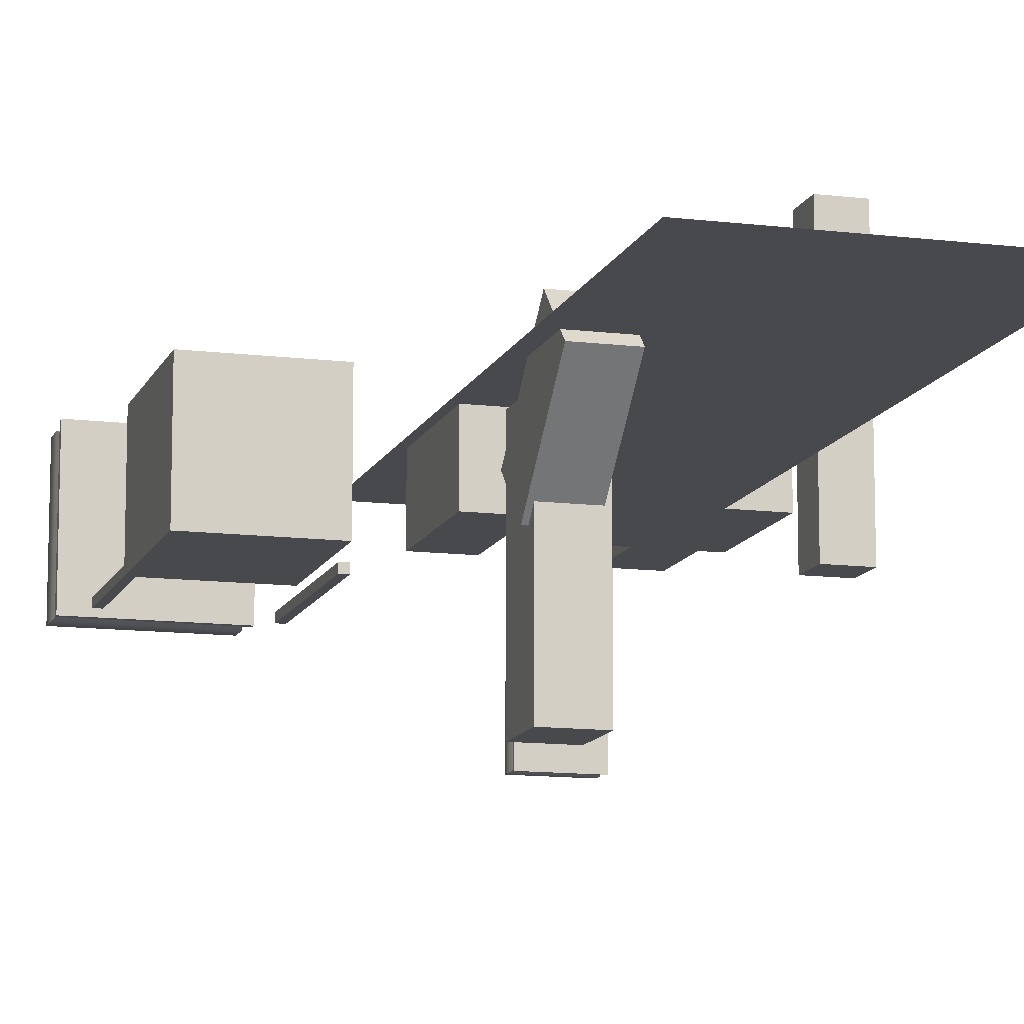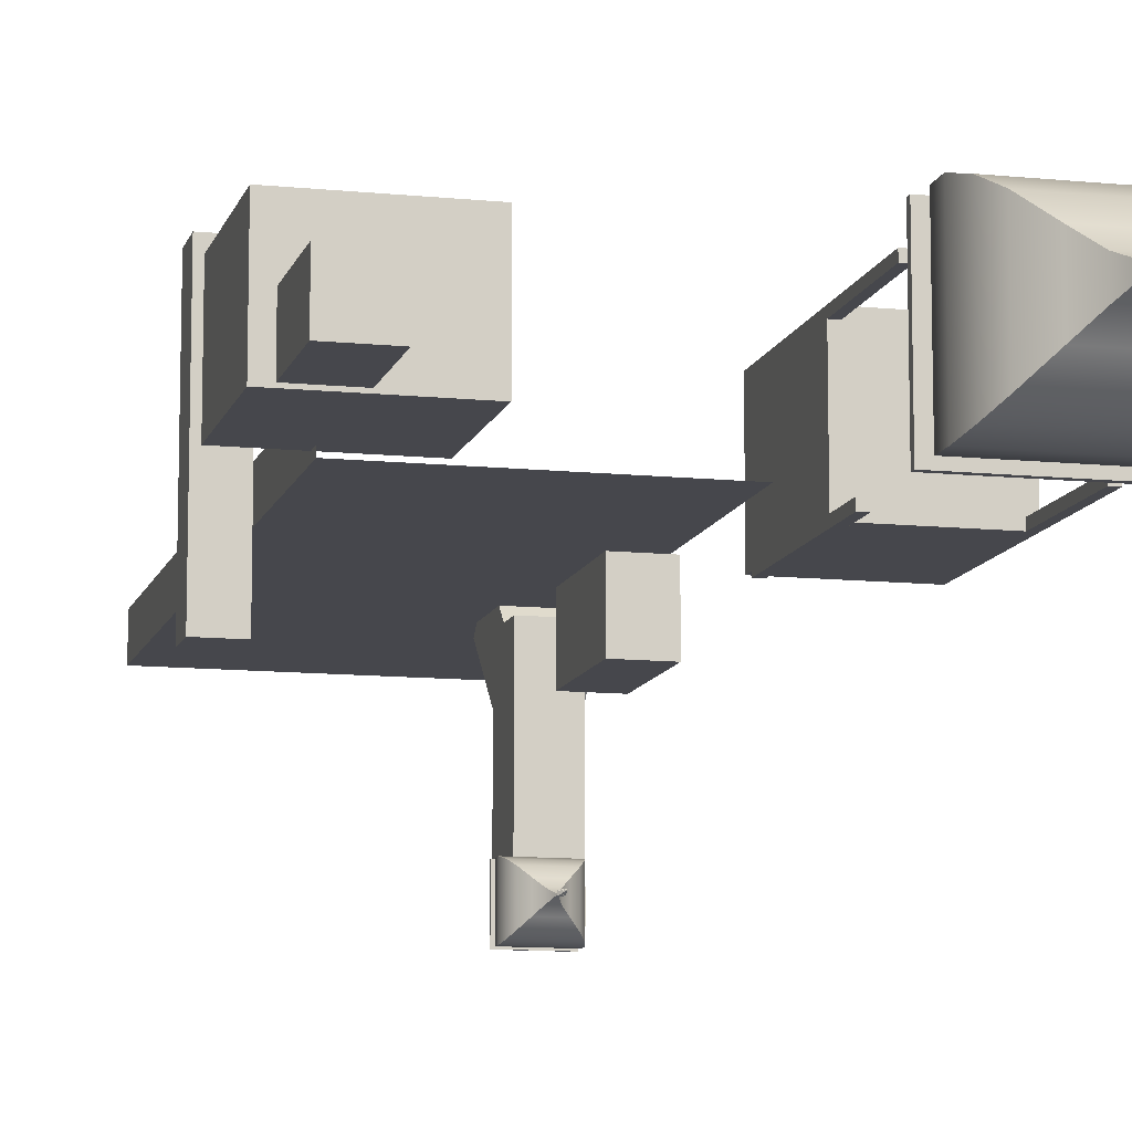
<metadata>
{"format":"obj","ext":"obj","renderer":"f3d","projection":"perspective","resolution":1024,"background":"white","views":[{"elev":-12.1,"azim":163.7,"up":"+Z"},{"elev":-11.0,"azim":-14.2,"up":"+Z"}]}
</metadata>
<code>
g _CombinedBottomHalfReflection_PCPORT22_0
v 9.32 -36.29 4.21
v 9.199 -36.14 4.089
v 9.199 -36.14 4.331
v 9.32 -36.29 4.21
v 9.199 -36.14 4.331
v 9.441 -36.14 4.331
v 9.32 -36.29 4.21
v 9.441 -36.14 4.331
v 9.441 -36.14 4.089
v 9.32 -36.29 4.21
v 9.441 -36.14 4.089
v 9.199 -36.14 4.089
v 9.32 -36.72 4.21
v 9.199 -36.57 4.089
v 9.199 -36.57 4.331
v 9.32 -36.72 4.21
v 9.199 -36.57 4.331
v 9.441 -36.57 4.331
v 9.32 -36.72 4.21
v 9.441 -36.57 4.331
v 9.441 -36.57 4.089
v 9.32 -36.72 4.21
v 9.441 -36.57 4.089
v 9.199 -36.57 4.089
v 9.441 -36.57 4.089
v 9.32 -36.31 4.21
v 9.199 -36.57 4.089
v 9.441 -36.57 4.331
v 9.32 -36.31 4.21
v 9.441 -36.57 4.089
v 9.199 -36.57 4.331
v 9.32 -36.31 4.21
v 9.441 -36.57 4.331
v 9.199 -36.57 4.089
v 9.32 -36.31 4.21
v 9.199 -36.57 4.331
v 9.32 -37.02 4.21
v 9.236 -36.91 4.126
v 9.236 -36.91 4.294
v 9.32 -37.02 4.21
v 9.236 -36.91 4.294
v 9.404 -36.91 4.294
v 9.32 -37.02 4.21
v 9.404 -36.91 4.294
v 9.404 -36.91 4.126
v 9.32 -37.02 4.21
v 9.404 -36.91 4.126
v 9.236 -36.91 4.126
v 9.404 -36.91 4.126
v 9.32 -36.74 4.21
v 9.236 -36.91 4.126
v 9.404 -36.91 4.294
v 9.32 -36.74 4.21
v 9.404 -36.91 4.126
v 9.236 -36.91 4.294
v 9.32 -36.74 4.21
v 9.404 -36.91 4.294
v 9.236 -36.91 4.126
v 9.32 -36.74 4.21
v 9.236 -36.91 4.294
v 7.52 -31.76 6.01
v 7.52 -31.92 6.01
v 7.52 -31.92 2.41
v 7.52 -31.76 2.41
v 7.52 -31.92 6.01
v 7.52 -31.76 6.01
v 11.12 -31.76 6.01
v 11.12 -31.92 6.01
v 11.12 -31.92 6.01
v 11.12 -31.76 6.01
v 11.12 -31.76 2.41
v 11.12 -31.92 2.41
v 11.12 -31.92 2.41
v 11.12 -31.76 2.41
v 7.52 -31.76 2.41
v 7.52 -31.92 2.41
v 7.52 -31.76 2.41
v 11.12 -31.76 2.41
v 11.12 -31.76 6.01
v 7.52 -31.76 6.01
v 7.568 -32.54 2.458
v 7.82 -31.92 2.71
v 7.82 -31.92 5.71
v 7.568 -32.54 5.962
v 7.568 -33.11 2.458
v 7.568 -33.11 5.962
v 7.732 -33.68 2.622
v 7.732 -33.68 5.798
v 8.028 -34.14 2.918
v 8.028 -34.14 5.502
v 8.555 -34.61 3.445
v 8.555 -34.61 4.975
v 8.983 -35.02 4.547
v 8.983 -35.02 3.873
v 9.32 -35.69 4.21
v 7.568 -32.54 5.962
v 7.82 -31.92 5.71
v 10.82 -31.92 5.71
v 11.07 -32.54 5.962
v 7.568 -33.11 5.962
v 11.07 -33.11 5.962
v 7.732 -33.68 5.798
v 10.91 -33.68 5.798
v 8.028 -34.14 5.502
v 10.61 -34.14 5.502
v 8.555 -34.61 4.975
v 10.08 -34.61 4.975
v 9.657 -35.02 4.547
v 8.983 -35.02 4.547
v 9.32 -35.69 4.21
v 11.07 -32.54 5.962
v 10.82 -31.92 5.71
v 10.82 -31.92 2.71
v 11.07 -32.54 2.458
v 11.07 -33.11 5.962
v 11.07 -33.11 2.458
v 10.91 -33.68 5.798
v 10.91 -33.68 2.622
v 10.61 -34.14 5.502
v 10.61 -34.14 2.918
v 10.08 -34.61 4.975
v 10.08 -34.61 3.445
v 9.657 -35.02 3.873
v 9.657 -35.02 4.547
v 9.32 -35.69 4.21
v 11.07 -32.54 2.458
v 10.82 -31.92 2.71
v 7.82 -31.92 2.71
v 7.568 -32.54 2.458
v 11.07 -33.11 2.458
v 7.568 -33.11 2.458
v 10.91 -33.68 2.622
v 7.732 -33.68 2.622
v 10.61 -34.14 2.918
v 8.028 -34.14 2.918
v 10.08 -34.61 3.445
v 8.555 -34.61 3.445
v 8.983 -35.02 3.873
v 9.657 -35.02 3.873
v 9.32 -35.69 4.21
v 9.441 -36.14 4.089
v 9.23 -35.98 4.12
v 9.199 -36.14 4.089
v 9.41 -35.98 4.12
v 9.32 -35.69 4.21
v 9.441 -36.14 4.331
v 9.41 -35.98 4.12
v 9.441 -36.14 4.089
v 9.41 -35.98 4.3
v 9.32 -35.69 4.21
v 9.199 -36.14 4.331
v 9.41 -35.98 4.3
v 9.441 -36.14 4.331
v 9.23 -35.98 4.3
v 9.32 -35.69 4.21
v 9.199 -36.14 4.089
v 9.23 -35.98 4.3
v 9.199 -36.14 4.331
v 9.23 -35.98 4.12
v 9.32 -35.69 4.21
v 7.82 -31.92 2.71
v 7.52 -31.92 2.41
v 7.52 -31.92 6.01
v 7.82 -31.92 5.71
v 10.82 -31.92 2.71
v 11.12 -31.92 6.01
v 11.12 -31.92 2.41
v 10.82 -31.92 5.71
v 6.17 -19.05 -1.53
v 6.123 -18.99 -1.577
v 6.123 -18.99 -1.483
v 6.17 -19.05 -1.53
v 6.123 -18.99 -1.483
v 6.217 -18.99 -1.483
v 6.17 -19.05 -1.53
v 6.217 -18.99 -1.483
v 6.217 -18.99 -1.577
v 6.17 -19.05 -1.53
v 6.217 -18.99 -1.577
v 6.123 -18.99 -1.577
v 6.17 -19.21 -1.53
v 6.123 -19.15 -1.577
v 6.123 -19.15 -1.483
v 6.17 -19.21 -1.53
v 6.123 -19.15 -1.483
v 6.217 -19.15 -1.483
v 6.17 -19.21 -1.53
v 6.217 -19.15 -1.483
v 6.217 -19.15 -1.577
v 6.17 -19.21 -1.53
v 6.217 -19.15 -1.577
v 6.123 -19.15 -1.577
v 6.217 -19.15 -1.577
v 6.17 -19.05 -1.53
v 6.123 -19.15 -1.577
v 6.217 -19.15 -1.483
v 6.17 -19.05 -1.53
v 6.217 -19.15 -1.577
v 6.123 -19.15 -1.483
v 6.17 -19.05 -1.53
v 6.217 -19.15 -1.483
v 6.123 -19.15 -1.577
v 6.17 -19.05 -1.53
v 6.123 -19.15 -1.483
v 6.17 -19.33 -1.53
v 6.137 -19.29 -1.563
v 6.137 -19.29 -1.497
v 6.17 -19.33 -1.53
v 6.137 -19.29 -1.497
v 6.203 -19.29 -1.497
v 6.17 -19.33 -1.53
v 6.203 -19.29 -1.497
v 6.203 -19.29 -1.563
v 6.17 -19.33 -1.53
v 6.203 -19.29 -1.563
v 6.137 -19.29 -1.563
v 6.203 -19.29 -1.563
v 6.17 -19.22 -1.53
v 6.137 -19.29 -1.563
v 6.203 -19.29 -1.497
v 6.17 -19.22 -1.53
v 6.203 -19.29 -1.563
v 6.137 -19.29 -1.497
v 6.17 -19.22 -1.53
v 6.203 -19.29 -1.497
v 6.137 -19.29 -1.563
v 6.17 -19.22 -1.53
v 6.137 -19.29 -1.497
v 5.463 -17.27 -0.8226
v 5.463 -17.33 -0.8226
v 5.463 -17.33 -2.237
v 5.463 -17.27 -2.237
v 5.463 -17.33 -0.8226
v 5.463 -17.27 -0.8226
v 6.877 -17.27 -0.8226
v 6.877 -17.33 -0.8226
v 6.877 -17.33 -0.8226
v 6.877 -17.27 -0.8226
v 6.877 -17.27 -2.237
v 6.877 -17.33 -2.237
v 6.877 -17.33 -2.237
v 6.877 -17.27 -2.237
v 5.463 -17.27 -2.237
v 5.463 -17.33 -2.237
v 5.463 -17.27 -2.237
v 6.877 -17.27 -2.237
v 6.877 -17.27 -0.8226
v 5.463 -17.27 -0.8226
v 5.481 -17.57 -2.219
v 5.58 -17.33 -2.12
v 5.58 -17.33 -0.9405
v 5.481 -17.57 -0.8414
v 5.481 -17.8 -2.219
v 5.481 -17.8 -0.8414
v 5.546 -18.02 -2.154
v 5.546 -18.02 -0.9059
v 5.662 -18.2 -2.038
v 5.662 -18.2 -1.022
v 5.869 -18.39 -1.831
v 5.869 -18.39 -1.229
v 6.038 -18.55 -1.398
v 6.038 -18.55 -1.662
v 6.17 -18.81 -1.53
v 5.481 -17.57 -0.8414
v 5.58 -17.33 -0.9405
v 6.76 -17.33 -0.9405
v 6.859 -17.57 -0.8414
v 5.481 -17.8 -0.8414
v 6.859 -17.8 -0.8414
v 5.546 -18.02 -0.9059
v 6.794 -18.02 -0.9059
v 5.662 -18.2 -1.022
v 6.678 -18.2 -1.022
v 5.869 -18.39 -1.229
v 6.471 -18.39 -1.229
v 6.302 -18.55 -1.398
v 6.038 -18.55 -1.398
v 6.17 -18.81 -1.53
v 6.859 -17.57 -0.8414
v 6.76 -17.33 -0.9405
v 6.76 -17.33 -2.12
v 6.859 -17.57 -2.219
v 6.859 -17.8 -0.8414
v 6.859 -17.8 -2.219
v 6.794 -18.02 -0.9059
v 6.794 -18.02 -2.154
v 6.678 -18.2 -1.022
v 6.678 -18.2 -2.038
v 6.471 -18.39 -1.229
v 6.471 -18.39 -1.831
v 6.302 -18.55 -1.662
v 6.302 -18.55 -1.398
v 6.17 -18.81 -1.53
v 6.859 -17.57 -2.219
v 6.76 -17.33 -2.12
v 5.58 -17.33 -2.12
v 5.481 -17.57 -2.219
v 6.859 -17.8 -2.219
v 5.481 -17.8 -2.219
v 6.794 -18.02 -2.154
v 5.546 -18.02 -2.154
v 6.678 -18.2 -2.038
v 5.662 -18.2 -2.038
v 6.471 -18.39 -1.831
v 5.869 -18.39 -1.831
v 6.038 -18.55 -1.662
v 6.302 -18.55 -1.662
v 6.17 -18.81 -1.53
v 6.217 -18.99 -1.577
v 6.135 -18.93 -1.565
v 6.123 -18.99 -1.577
v 6.205 -18.93 -1.565
v 6.17 -18.81 -1.53
v 6.217 -18.99 -1.483
v 6.205 -18.93 -1.565
v 6.217 -18.99 -1.577
v 6.205 -18.93 -1.495
v 6.17 -18.81 -1.53
v 6.123 -18.99 -1.483
v 6.205 -18.93 -1.495
v 6.217 -18.99 -1.483
v 6.135 -18.93 -1.495
v 6.17 -18.81 -1.53
v 6.123 -18.99 -1.577
v 6.135 -18.93 -1.495
v 6.123 -18.99 -1.483
v 6.135 -18.93 -1.565
v 6.17 -18.81 -1.53
v 5.58 -17.33 -2.12
v 5.463 -17.33 -2.237
v 5.463 -17.33 -0.8226
v 5.58 -17.33 -0.9405
v 6.76 -17.33 -2.12
v 6.877 -17.33 -0.8226
v 6.877 -17.33 -2.237
v 6.76 -17.33 -0.9405
v 10.57 -28.23 2.48
v 10.57 -28.23 5.48
v 10.57 -24.27 5.48
v 10.57 -24.27 2.48
v 10.57 -24.27 2.48
v 10.57 -24.27 5.48
v 7.57 -24.27 5.48
v 7.57 -24.27 2.48
v 7.57 -24.27 2.48
v 7.57 -24.27 5.48
v 7.57 -28.23 5.48
v 7.57 -28.23 2.48
v 7.57 -28.23 2.48
v 7.57 -28.23 5.48
v 10.57 -28.23 5.48
v 10.57 -28.23 2.48
v 10.57 -28.23 5.48
v 7.57 -28.23 5.48
v 7.57 -24.27 5.48
v 10.57 -24.27 5.48
v 7.57 -28.23 2.48
v 10.57 -28.23 2.48
v 10.57 -24.27 2.48
v 7.57 -24.27 2.48
v 10.57 -31.26 2.48
v 10.57 -31.26 2.68
v 10.57 -26.55 2.68
v 10.57 -26.55 2.48
v 10.57 -26.55 2.48
v 10.57 -26.55 2.68
v 10.37 -26.55 2.68
v 10.37 -26.55 2.48
v 10.37 -26.55 2.48
v 10.37 -26.55 2.68
v 10.37 -31.26 2.68
v 10.37 -31.26 2.48
v 10.37 -31.26 2.48
v 10.37 -31.26 2.68
v 10.57 -31.26 2.68
v 10.57 -31.26 2.48
v 10.57 -31.26 2.68
v 10.37 -31.26 2.68
v 10.37 -26.55 2.68
v 10.57 -26.55 2.68
v 10.37 -31.26 2.48
v 10.57 -31.26 2.48
v 10.57 -26.55 2.48
v 10.37 -26.55 2.48
v 7.77 -31.26 5.28
v 7.77 -31.26 5.48
v 7.77 -26.55 5.48
v 7.77 -26.55 5.28
v 7.77 -26.55 5.28
v 7.77 -26.55 5.48
v 7.57 -26.55 5.48
v 7.57 -26.55 5.28
v 7.57 -26.55 5.28
v 7.57 -26.55 5.48
v 7.57 -31.26 5.48
v 7.57 -31.26 5.28
v 7.57 -31.26 5.28
v 7.57 -31.26 5.48
v 7.77 -31.26 5.48
v 7.77 -31.26 5.28
v 7.77 -31.26 5.48
v 7.57 -31.26 5.48
v 7.57 -26.55 5.48
v 7.77 -26.55 5.48
v 7.57 -31.26 5.28
v 7.77 -31.26 5.28
v 7.77 -26.55 5.28
v 7.57 -26.55 5.28
v 7.46 -21.22 1.723
v 7.46 -21.22 3.357
v 7.46 -18.16 3.357
v 7.46 -18.16 1.723
v 7.46 -18.16 1.723
v 7.46 -18.16 3.357
v 6.3 -18.16 3.357
v 6.3 -18.16 1.723
v 6.3 -18.16 1.723
v 6.3 -18.16 3.357
v 6.3 -21.22 3.357
v 6.3 -21.22 1.723
v 6.3 -21.22 1.723
v 6.3 -21.22 3.357
v 7.46 -21.22 3.357
v 7.46 -21.22 1.723
v 7.46 -21.22 3.357
v 6.3 -21.22 3.357
v 6.3 -18.16 3.357
v 7.46 -18.16 3.357
v 6.3 -21.22 1.723
v 7.46 -21.22 1.723
v 7.46 -18.16 1.723
v 6.3 -18.16 1.723
v 7.479 -30.26 2.188
v 7.479 -30.26 2.388
v 7.479 -25.55 2.388
v 7.479 -25.55 2.188
v 7.479 -25.55 2.188
v 7.479 -25.55 2.388
v 7.279 -25.55 2.388
v 7.279 -25.55 2.188
v 7.279 -25.55 2.188
v 7.279 -25.55 2.388
v 7.279 -30.26 2.388
v 7.279 -30.26 2.188
v 7.279 -30.26 2.188
v 7.279 -30.26 2.388
v 7.479 -30.26 2.388
v 7.479 -30.26 2.188
v 7.479 -30.26 2.388
v 7.279 -30.26 2.388
v 7.279 -25.55 2.388
v 7.479 -25.55 2.388
v 7.279 -30.26 2.188
v 7.479 -30.26 2.188
v 7.479 -25.55 2.188
v 7.279 -25.55 2.188
v 0.9166 -21.42 1.744
v 0.9166 -21.42 7.816
v 0.9166 -20.46 7.816
v 0.9166 -20.46 1.744
v 0.9166 -20.46 1.744
v 0.9166 -20.46 7.816
v -0.03664 -20.46 7.816
v -0.03664 -20.46 1.744
v -0.03664 -20.46 1.744
v -0.03664 -20.46 7.816
v -0.03664 -21.42 7.816
v -0.03664 -21.42 1.744
v -0.03664 -21.42 1.744
v -0.03664 -21.42 7.816
v 0.9166 -21.42 7.816
v 0.9166 -21.42 1.744
v 0.9166 -21.42 7.816
v -0.03664 -21.42 7.816
v -0.03664 -20.46 7.816
v 0.9166 -20.46 7.816
v -0.03664 -21.42 1.744
v 0.9166 -21.42 1.744
v 0.9166 -20.46 1.744
v -0.03664 -20.46 1.744
v 2.979 -29.03 3.682
v 2.979 -29.03 6.378
v 2.979 -25.47 6.378
v 2.979 -25.47 3.682
v 2.979 -25.47 3.682
v 2.979 -25.47 6.378
v -0.5175 -25.47 6.378
v -0.5175 -25.47 3.682
v -0.5175 -25.47 3.682
v -0.5175 -25.47 6.378
v -0.5175 -29.03 6.378
v -0.5175 -29.03 3.682
v -0.5175 -29.03 3.682
v -0.5175 -29.03 6.378
v 2.979 -29.03 6.378
v 2.979 -29.03 3.682
v 2.979 -29.03 6.378
v -0.5175 -29.03 6.378
v -0.5175 -25.47 6.378
v 2.979 -25.47 6.378
v -0.5175 -29.03 3.682
v 2.979 -29.03 3.682
v 2.979 -25.47 3.682
v -0.5175 -25.47 3.682
v 1.141 -31.32 3.759
v 1.141 -31.32 5.041
v 1.141 -28.88 5.041
v 1.141 -28.88 3.759
v 1.141 -28.88 3.759
v 1.141 -28.88 5.041
v -0.141 -28.88 5.041
v -0.141 -28.88 3.759
v -0.141 -28.88 3.759
v -0.141 -28.88 5.041
v -0.141 -31.32 5.041
v -0.141 -31.32 3.759
v -0.141 -31.32 3.759
v -0.141 -31.32 5.041
v 1.141 -31.32 5.041
v 1.141 -31.32 3.759
v 1.141 -31.32 5.041
v -0.141 -31.32 5.041
v -0.141 -28.88 5.041
v 1.141 -28.88 5.041
v -0.141 -31.32 3.759
v 1.141 -31.32 3.759
v 1.141 -28.88 3.759
v -0.141 -28.88 3.759
v 7.02 -17.2 -1.832
v 7.02 -17.2 3.071
v 7.02 -15.76 3.071
v 7.02 -15.76 -1.832
v 7.02 -15.76 -1.832
v 7.02 -15.76 3.071
v 5.86 -15.76 3.071
v 5.86 -15.76 -1.832
v 5.86 -15.76 -1.832
v 5.86 -15.76 3.071
v 5.86 -17.2 3.071
v 5.86 -17.2 -1.832
v 5.86 -17.2 -1.832
v 5.86 -17.2 3.071
v 7.02 -17.2 3.071
v 7.02 -17.2 -1.832
v 7.02 -17.2 3.071
v 5.86 -17.2 3.071
v 5.86 -15.76 3.071
v 7.02 -15.76 3.071
v 5.86 -17.2 -1.832
v 7.02 -17.2 -1.832
v 7.02 -15.76 -1.832
v 5.86 -15.76 -1.832
v 7.13 -17.07 2.128
v 7.13 -14.91 4.292
v 7.13 -13.89 3.272
v 7.13 -16.05 1.108
v 7.13 -16.05 1.108
v 7.13 -13.89 3.272
v 5.97 -13.89 3.272
v 5.97 -16.05 1.108
v 5.97 -16.05 1.108
v 5.97 -13.89 3.272
v 5.97 -14.91 4.292
v 5.97 -17.07 2.128
v 5.97 -17.07 2.128
v 5.97 -14.91 4.292
v 7.13 -14.91 4.292
v 7.13 -17.07 2.128
v 7.13 -14.91 4.292
v 5.97 -14.91 4.292
v 5.97 -13.89 3.272
v 7.13 -13.89 3.272
v 5.97 -17.07 2.128
v 7.13 -17.07 2.128
v 7.13 -16.05 1.108
v 5.97 -16.05 1.108
v 1 -25.87 4.5
v 1 -25.87 3.5
v 1 -8.501 3.5
v 1 -8.501 4.5
v 1 -8.501 3.5
v 1 -25.87 3.5
v 7.5 -25.87 3.5
v 7.5 -8.501 3.5
g _CombinedBottomHalfReflection_PCPORT22_0_0
f 3 2 1
f 6 5 4
f 9 8 7
f 12 11 10
f 15 14 13
f 18 17 16
f 21 20 19
f 24 23 22
f 27 26 25
f 30 29 28
f 33 32 31
f 36 35 34
f 39 38 37
f 42 41 40
f 45 44 43
f 48 47 46
f 51 50 49
f 54 53 52
f 57 56 55
f 60 59 58
f 63 62 61
f 64 63 61
f 67 66 65
f 68 67 65
f 71 70 69
f 72 71 69
f 75 74 73
f 76 75 73
f 79 78 77
f 80 79 77
f 83 82 81
f 84 83 81
f 84 81 85
f 86 84 85
f 86 85 87
f 88 86 87
f 88 87 89
f 90 88 89
f 90 89 91
f 92 90 91
f 92 91 93
f 91 94 93
f 93 94 95
f 98 97 96
f 99 98 96
f 99 96 100
f 101 99 100
f 101 100 102
f 103 101 102
f 103 102 104
f 105 103 104
f 105 104 106
f 107 105 106
f 107 106 108
f 106 109 108
f 108 109 110
f 113 112 111
f 114 113 111
f 114 111 115
f 116 114 115
f 116 115 117
f 118 116 117
f 118 117 119
f 120 118 119
f 120 119 121
f 122 120 121
f 122 121 123
f 121 124 123
f 123 124 125
f 128 127 126
f 129 128 126
f 129 126 130
f 131 129 130
f 131 130 132
f 133 131 132
f 133 132 134
f 135 133 134
f 135 134 136
f 137 135 136
f 137 136 138
f 136 139 138
f 138 139 140
f 143 142 141
f 142 144 141
f 142 145 144
f 148 147 146
f 147 149 146
f 147 150 149
f 153 152 151
f 152 154 151
f 152 155 154
f 158 157 156
f 157 159 156
f 157 160 159
f 163 162 161
f 164 163 161
f 161 162 165
f 166 163 164
f 162 167 165
f 168 166 164
f 165 167 168
f 167 166 168
f 171 170 169
f 174 173 172
f 177 176 175
f 180 179 178
f 183 182 181
f 186 185 184
f 189 188 187
f 192 191 190
f 195 194 193
f 198 197 196
f 201 200 199
f 204 203 202
f 207 206 205
f 210 209 208
f 213 212 211
f 216 215 214
f 219 218 217
f 222 221 220
f 225 224 223
f 228 227 226
f 231 230 229
f 232 231 229
f 235 234 233
f 236 235 233
f 239 238 237
f 240 239 237
f 243 242 241
f 244 243 241
f 247 246 245
f 248 247 245
f 251 250 249
f 252 251 249
f 252 249 253
f 254 252 253
f 254 253 255
f 256 254 255
f 256 255 257
f 258 256 257
f 258 257 259
f 260 258 259
f 260 259 261
f 259 262 261
f 261 262 263
f 266 265 264
f 267 266 264
f 267 264 268
f 269 267 268
f 269 268 270
f 271 269 270
f 271 270 272
f 273 271 272
f 273 272 274
f 275 273 274
f 275 274 276
f 274 277 276
f 276 277 278
f 281 280 279
f 282 281 279
f 282 279 283
f 284 282 283
f 284 283 285
f 286 284 285
f 286 285 287
f 288 286 287
f 288 287 289
f 290 288 289
f 290 289 291
f 289 292 291
f 291 292 293
f 296 295 294
f 297 296 294
f 297 294 298
f 299 297 298
f 299 298 300
f 301 299 300
f 301 300 302
f 303 301 302
f 303 302 304
f 305 303 304
f 305 304 306
f 304 307 306
f 306 307 308
f 311 310 309
f 310 312 309
f 310 313 312
f 316 315 314
f 315 317 314
f 315 318 317
f 321 320 319
f 320 322 319
f 320 323 322
f 326 325 324
f 325 327 324
f 325 328 327
f 331 330 329
f 332 331 329
f 329 330 333
f 334 331 332
f 330 335 333
f 336 334 332
f 333 335 336
f 335 334 336
f 339 338 337
f 340 339 337
f 343 342 341
f 344 343 341
f 347 346 345
f 348 347 345
f 351 350 349
f 352 351 349
f 355 354 353
f 356 355 353
f 359 358 357
f 360 359 357
f 363 362 361
f 364 363 361
f 367 366 365
f 368 367 365
f 371 370 369
f 372 371 369
f 375 374 373
f 376 375 373
f 379 378 377
f 380 379 377
f 383 382 381
f 384 383 381
f 387 386 385
f 388 387 385
f 391 390 389
f 392 391 389
f 395 394 393
f 396 395 393
f 399 398 397
f 400 399 397
f 403 402 401
f 404 403 401
f 407 406 405
f 408 407 405
f 411 410 409
f 412 411 409
f 415 414 413
f 416 415 413
f 419 418 417
f 420 419 417
f 423 422 421
f 424 423 421
f 427 426 425
f 428 427 425
f 431 430 429
f 432 431 429
f 435 434 433
f 436 435 433
f 439 438 437
f 440 439 437
f 443 442 441
f 444 443 441
f 447 446 445
f 448 447 445
f 451 450 449
f 452 451 449
f 455 454 453
f 456 455 453
f 459 458 457
f 460 459 457
f 463 462 461
f 464 463 461
f 467 466 465
f 468 467 465
f 471 470 469
f 472 471 469
f 475 474 473
f 476 475 473
f 479 478 477
f 480 479 477
f 483 482 481
f 484 483 481
f 487 486 485
f 488 487 485
f 491 490 489
f 492 491 489
f 495 494 493
f 496 495 493
f 499 498 497
f 500 499 497
f 503 502 501
f 504 503 501
f 507 506 505
f 508 507 505
f 511 510 509
f 512 511 509
f 515 514 513
f 516 515 513
f 519 518 517
f 520 519 517
f 523 522 521
f 524 523 521
f 527 526 525
f 528 527 525
f 531 530 529
f 532 531 529
f 535 534 533
f 536 535 533
f 539 538 537
f 540 539 537
f 543 542 541
f 544 543 541
f 547 546 545
f 548 547 545
f 551 550 549
f 552 551 549
f 555 554 553
f 556 555 553
f 559 558 557
f 560 559 557
f 563 562 561
f 564 563 561
f 567 566 565
f 568 567 565
f 571 570 569
f 572 571 569
f 575 574 573
f 576 575 573
f 579 578 577
f 580 579 577
f 583 582 581
f 584 583 581

</code>
